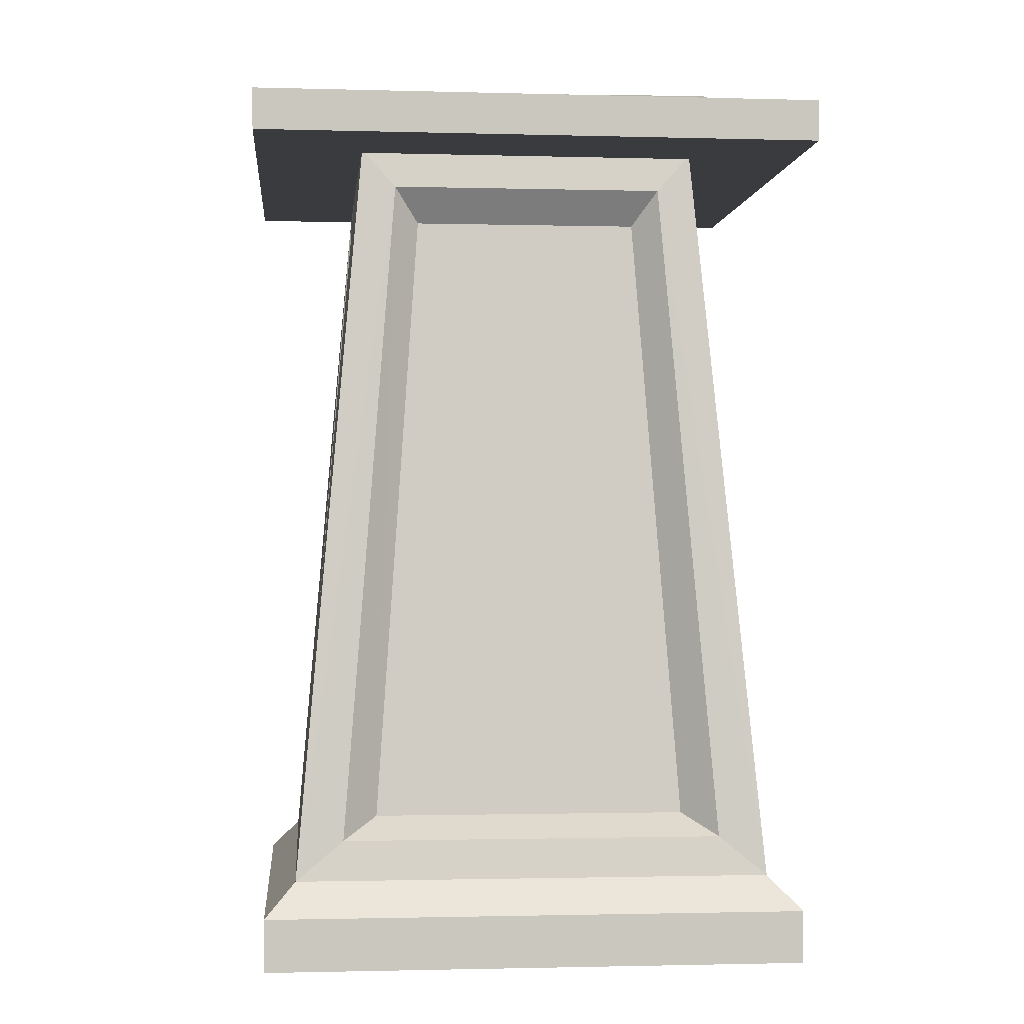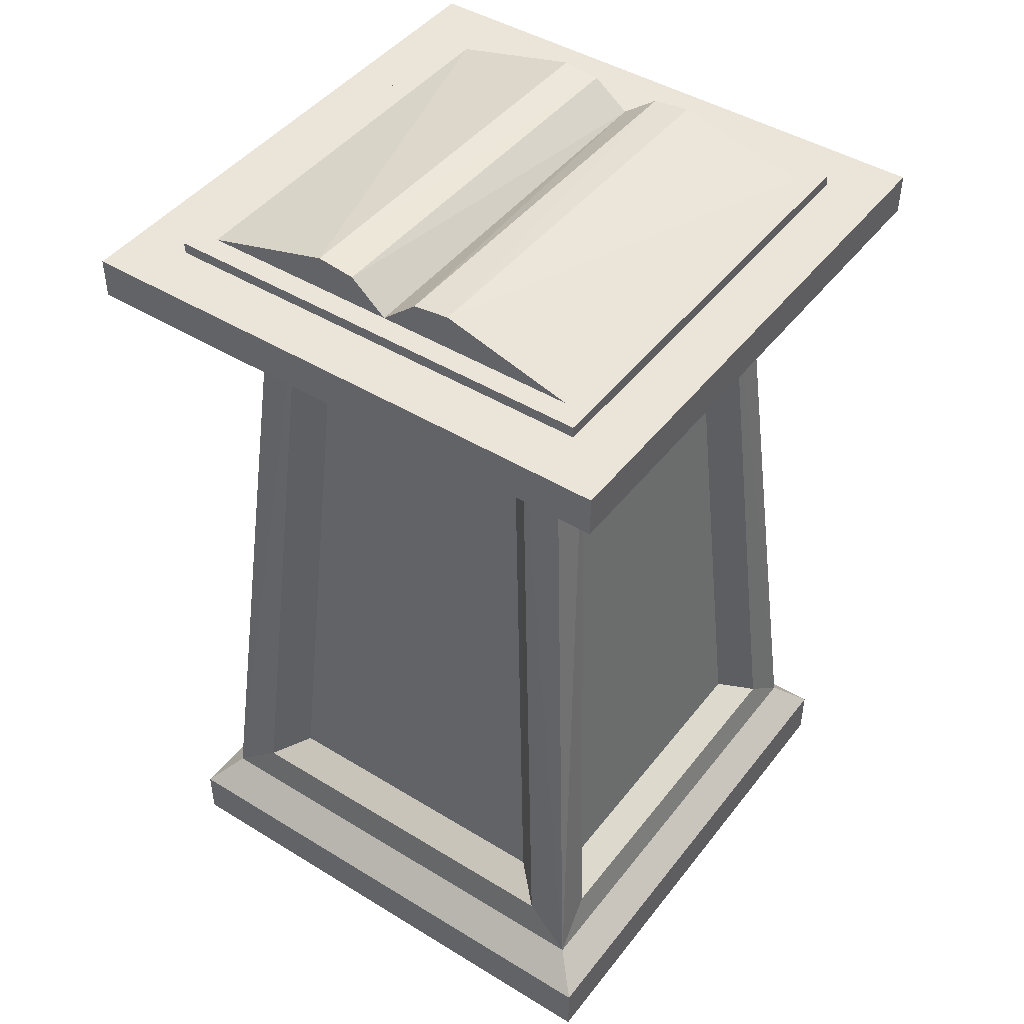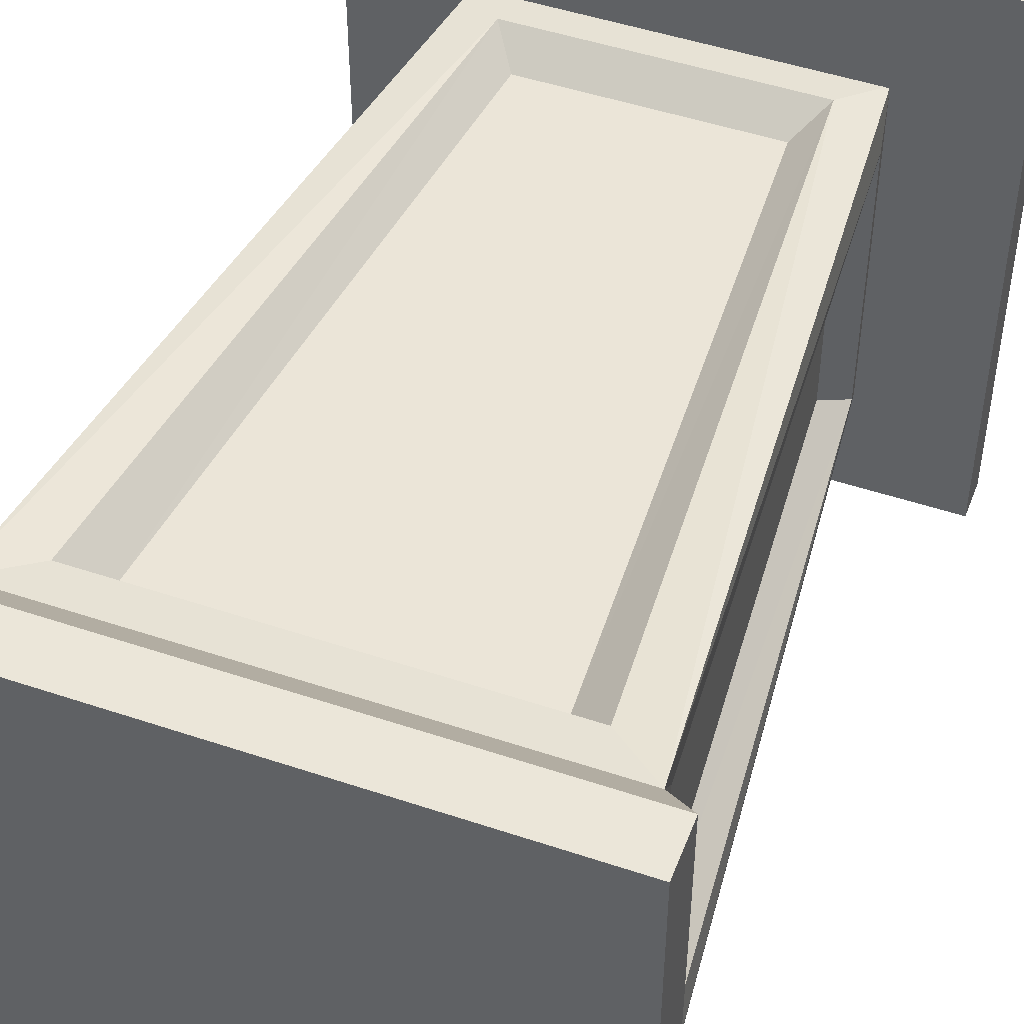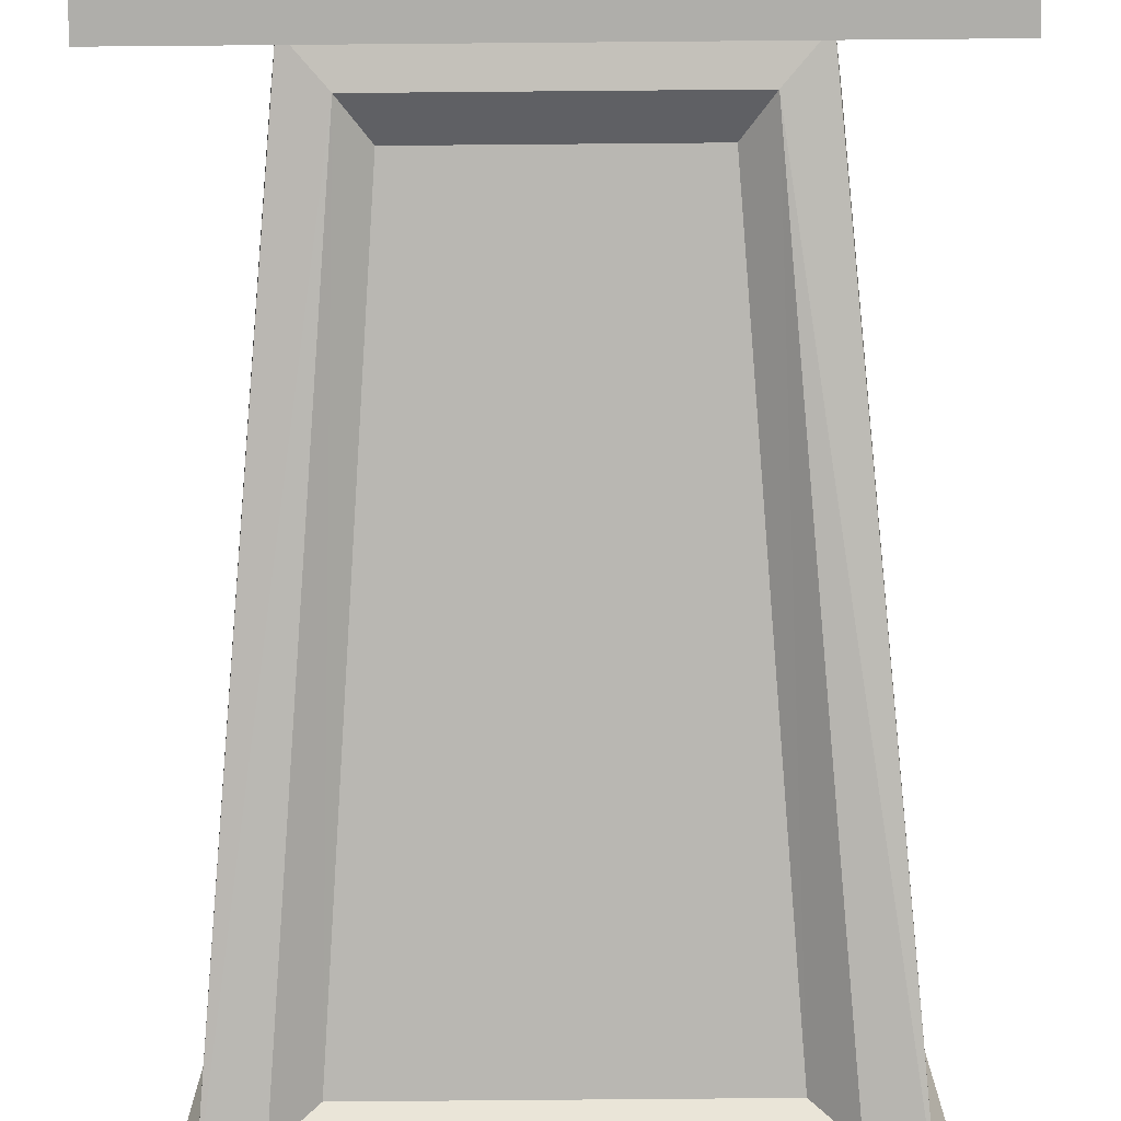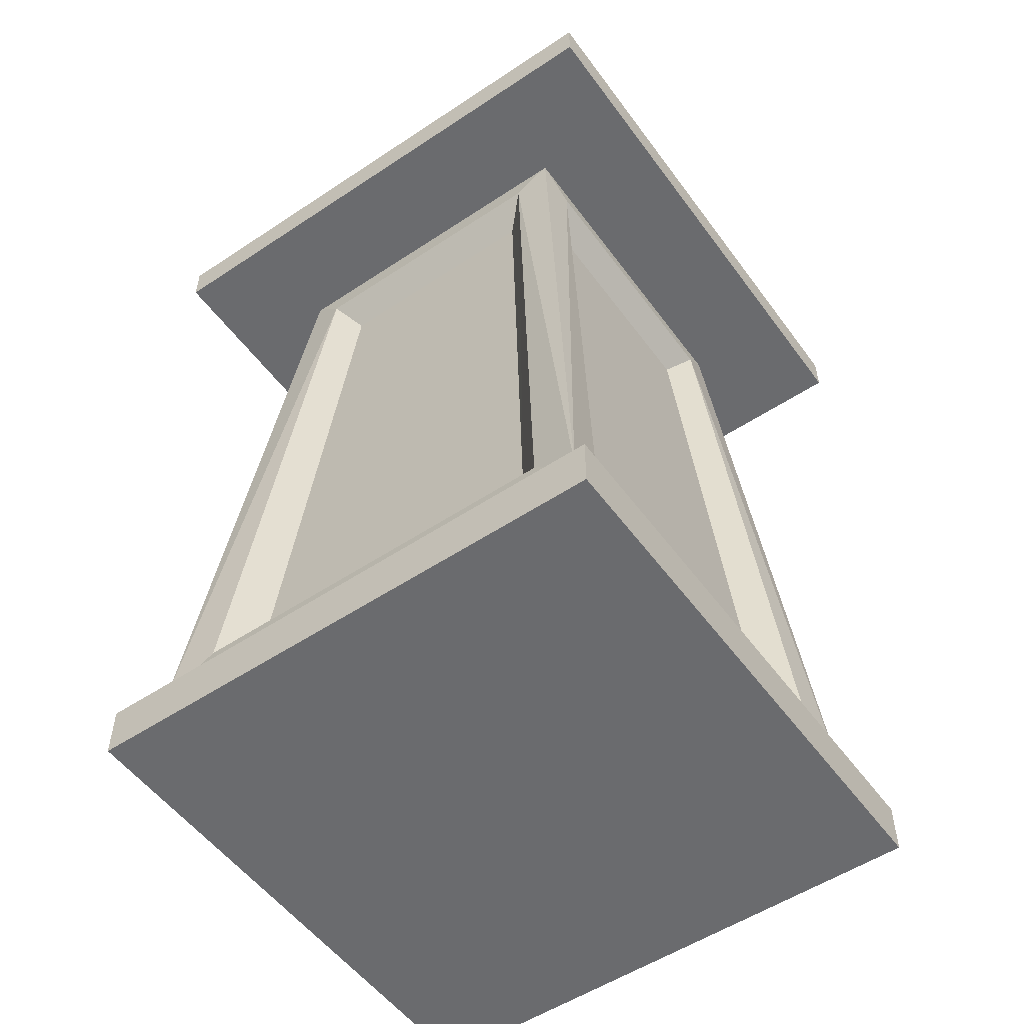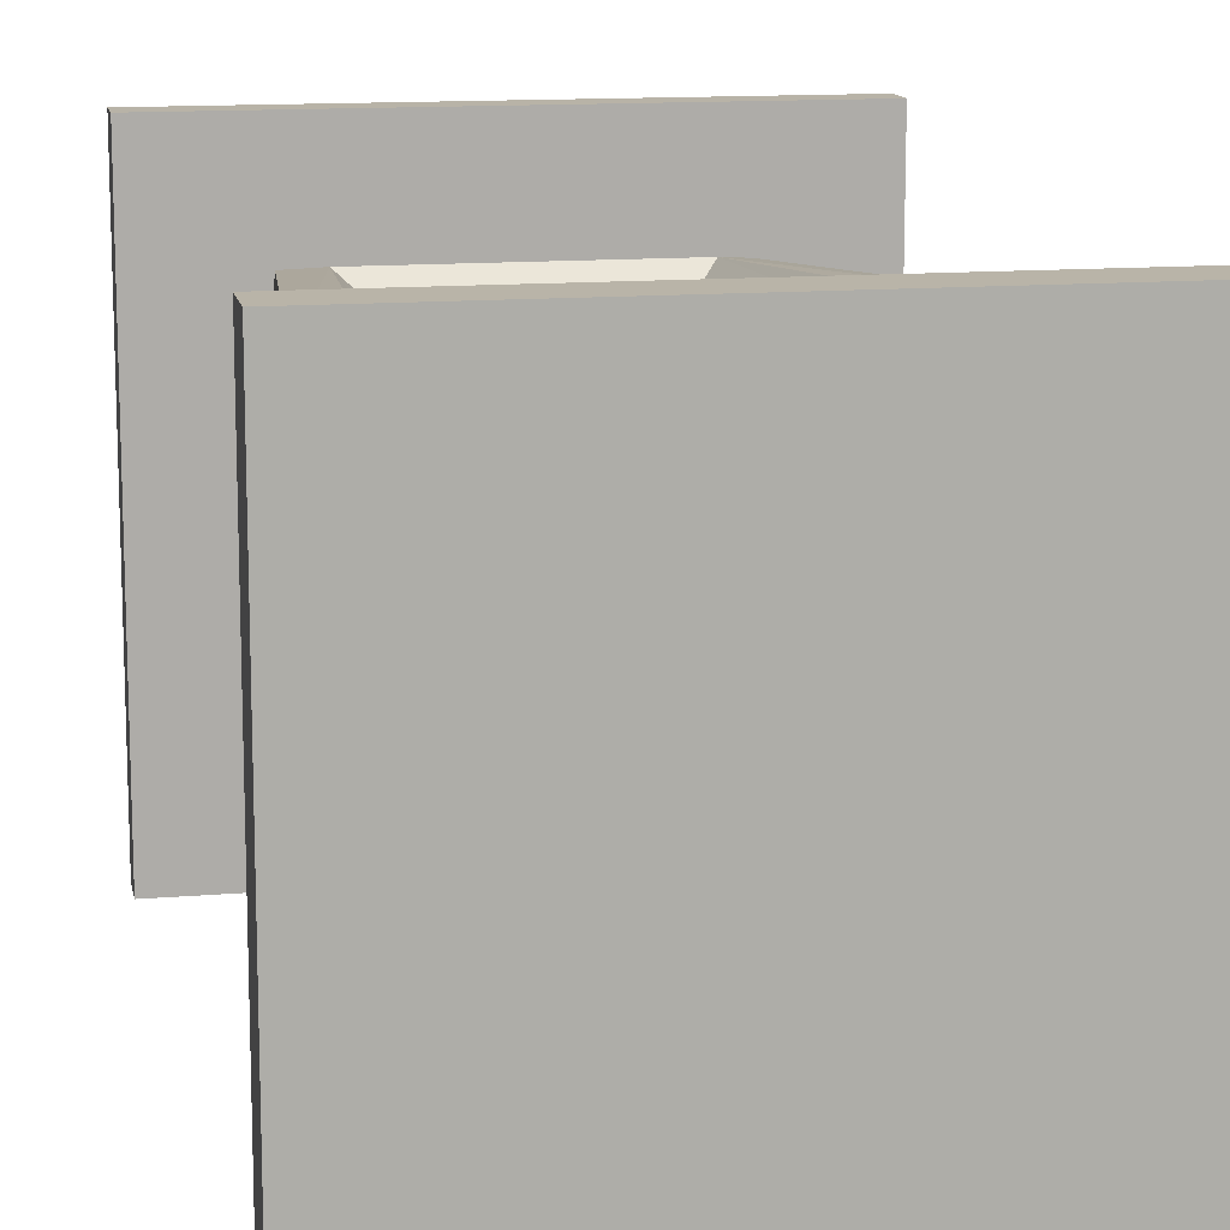
<metadata>
{"format":"obj","ext":"obj","renderer":"f3d","projection":"perspective","resolution":1024,"background":"white","views":[{"elev":-1.2,"azim":-95.5,"up":"+Y"},{"elev":45.1,"azim":35.3,"up":"+Y"},{"elev":48.4,"azim":20.6,"up":"+Z"},{"elev":-77.9,"azim":-179.5,"up":"+Z"},{"elev":-53.4,"azim":-54.6,"up":"+Y"},{"elev":13.1,"azim":-10.8,"up":"+Z"}]}
</metadata>
<code>
o Bookholder_stone_Bookholder__stone
v 0.06298 1.585 -0.3521
v 0.06298 1.591 0.3588
v 0 1.537 -0.3524
v 0.1292 1.593 -0.352
v 0.1292 1.599 0.3591
v 0.3558 1.536 0.3592
v 0.3558 1.537 -0.3524
v -0.3558 1.537 -0.3524
v 0.3954 1.536 0.3987
v 0.3954 1.537 -0.392
v -0.3954 1.537 -0.392
v -0.3954 1.536 0.3987
v 0.3954 1.515 0.3971
v 0.3954 1.516 -0.3937
v -0.3954 1.516 -0.3937
v -0.3954 1.515 0.3971
v 0.4942 1.515 0.4959
v 0.4942 1.516 -0.4925
v -0.4942 1.516 -0.4925
v -0.4942 1.515 0.4959
v 0.4942 1.443 0.4963
v 0.4942 1.445 -0.4921
v -0.4942 1.445 -0.4921
v -0.4942 1.443 0.4963
v -0.3558 1.536 0.3592
v -0.1292 1.599 0.3591
v -0.1292 1.593 -0.352
v 0 1.536 0.3592
v -0.06298 1.591 0.3588
v -0.06298 1.585 -0.3521
v -0.47 0 0.47
v -0.47 0 -0.47
v 0.47 0 -0.47
v 0.47 0 0.47
v 0.47 0.09031 0.47
v 0.47 0.09031 -0.47
v -0.47 0.09031 -0.47
v -0.47 0.09031 0.47
v -0.4167 0.1465 0.4167
v -0.4167 0.1465 -0.4167
v 0.4167 0.1465 -0.4167
v 0.4167 0.1465 0.4167
v 0.3 1.45 0.3
v 0.3 1.45 -0.3
v -0.3 1.45 -0.3
v -0.3 1.45 0.3
v -0.3334 0.2144 -0.405
v 0.3334 0.2144 -0.405
v 0.24 1.382 -0.3117
v -0.24 1.382 -0.3117
v -0.274 0.2511 -0.35
v 0.274 0.2511 -0.35
v 0.1973 1.322 -0.2732
v -0.1973 1.322 -0.2732
v -0.1973 1.322 0.2732
v 0.1973 1.322 0.2732
v 0.274 0.2511 0.3499
v -0.274 0.2511 0.3499
v -0.24 1.382 0.3117
v 0.24 1.382 0.3117
v 0.3334 0.2144 0.405
v -0.3334 0.2144 0.405
v -0.405 0.2144 -0.3336
v -0.405 0.2144 0.3331
v -0.3117 1.382 0.2397
v -0.3117 1.382 -0.2403
v -0.35 0.2511 -0.2743
v -0.35 0.2511 0.2737
v -0.2732 1.322 0.197
v -0.2732 1.322 -0.1976
v 0.2732 1.322 -0.1976
v 0.2732 1.322 0.197
v 0.3499 0.2511 0.2737
v 0.3499 0.2511 -0.2743
v 0.3117 1.382 -0.2403
v 0.3117 1.382 0.2397
v 0.405 0.2144 0.3331
v 0.405 0.2144 -0.3336
f 28 5 2
f 3 1 4
f 1 2 5
f 28 6 5
f 7 3 4
f 7 4 5
f 28 25 12
f 6 28 9
f 28 12 9
f 3 7 10
f 8 3 11
f 3 10 11
f 10 7 6
f 11 12 25
f 13 9 12
f 14 10 9
f 15 11 10
f 15 16 12
f 20 17 13
f 17 18 14
f 19 15 14
f 20 16 15
f 21 17 20
f 21 22 18
f 23 19 18
f 24 20 19
f 2 1 3
f 29 28 3
f 26 27 8
f 8 27 3
f 28 26 25
f 30 27 26
f 3 27 30
f 28 29 26
f 21 24 23
f 32 33 34
f 36 35 34
f 31 34 35
f 38 37 32
f 37 36 33
f 40 41 36
f 39 40 37
f 42 39 38
f 41 42 35
f 44 45 46
f 47 48 41
f 44 49 50
f 41 48 49
f 50 47 40
f 51 52 48
f 53 54 50
f 49 48 52
f 50 54 51
f 54 53 52
f 57 56 55
f 59 62 58
f 60 56 57
f 59 55 56
f 61 57 58
f 63 64 68
f 66 70 69
f 65 69 68
f 66 63 67
f 68 69 70
f 71 72 73
f 75 71 74
f 76 77 73
f 72 71 75
f 74 73 77
f 39 64 63
f 40 63 66
f 39 46 65
f 39 62 59
f 42 61 62
f 42 43 60
f 46 59 60
f 42 77 76
f 78 77 42
f 41 44 75
f 43 76 75
f 66 65 46
f 4 1 5
f 6 7 5
f 9 10 6
f 8 11 25
f 16 13 12
f 13 14 9
f 14 15 10
f 11 15 12
f 16 20 13
f 13 17 14
f 18 19 14
f 19 20 15
f 24 21 20
f 17 21 18
f 22 23 18
f 23 24 19
f 28 2 3
f 30 29 3
f 25 26 8
f 29 30 26
f 22 21 23
f 31 32 34
f 33 36 34
f 38 31 35
f 31 38 32
f 32 37 33
f 37 40 36
f 38 39 37
f 35 42 38
f 36 41 35
f 43 44 46
f 40 47 41
f 45 44 50
f 44 41 49
f 45 50 40
f 47 51 48
f 49 53 50
f 53 49 52
f 47 50 51
f 51 54 52
f 58 57 55
f 55 59 58
f 61 60 57
f 60 59 56
f 62 61 58
f 67 63 68
f 65 66 69
f 64 65 68
f 70 66 67
f 67 68 70
f 74 71 73
f 78 75 74
f 72 76 73
f 76 72 75
f 78 74 77
f 40 39 63
f 45 40 66
f 64 39 65
f 46 39 59
f 39 42 62
f 61 42 60
f 43 46 60
f 43 42 76
f 41 78 42
f 78 41 75
f 44 43 75
f 45 66 46
l 46 69

</code>
